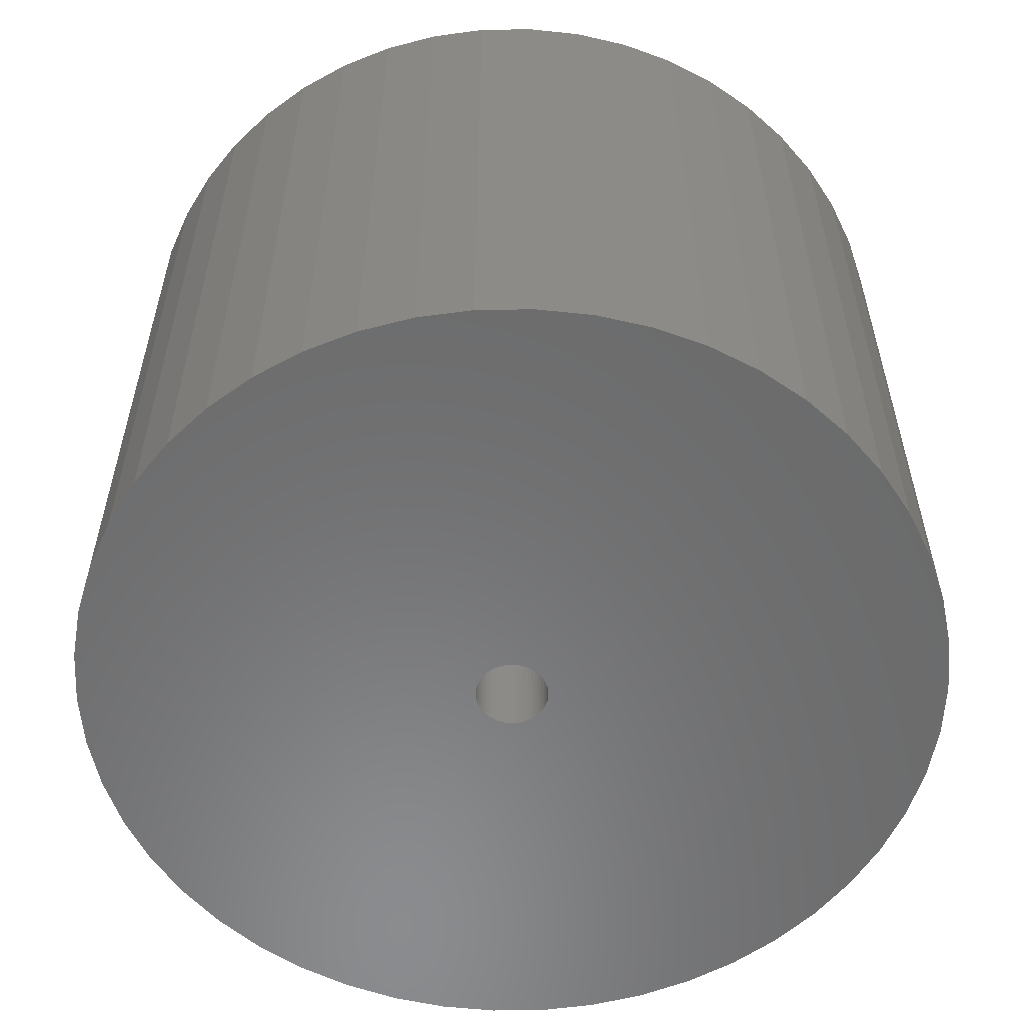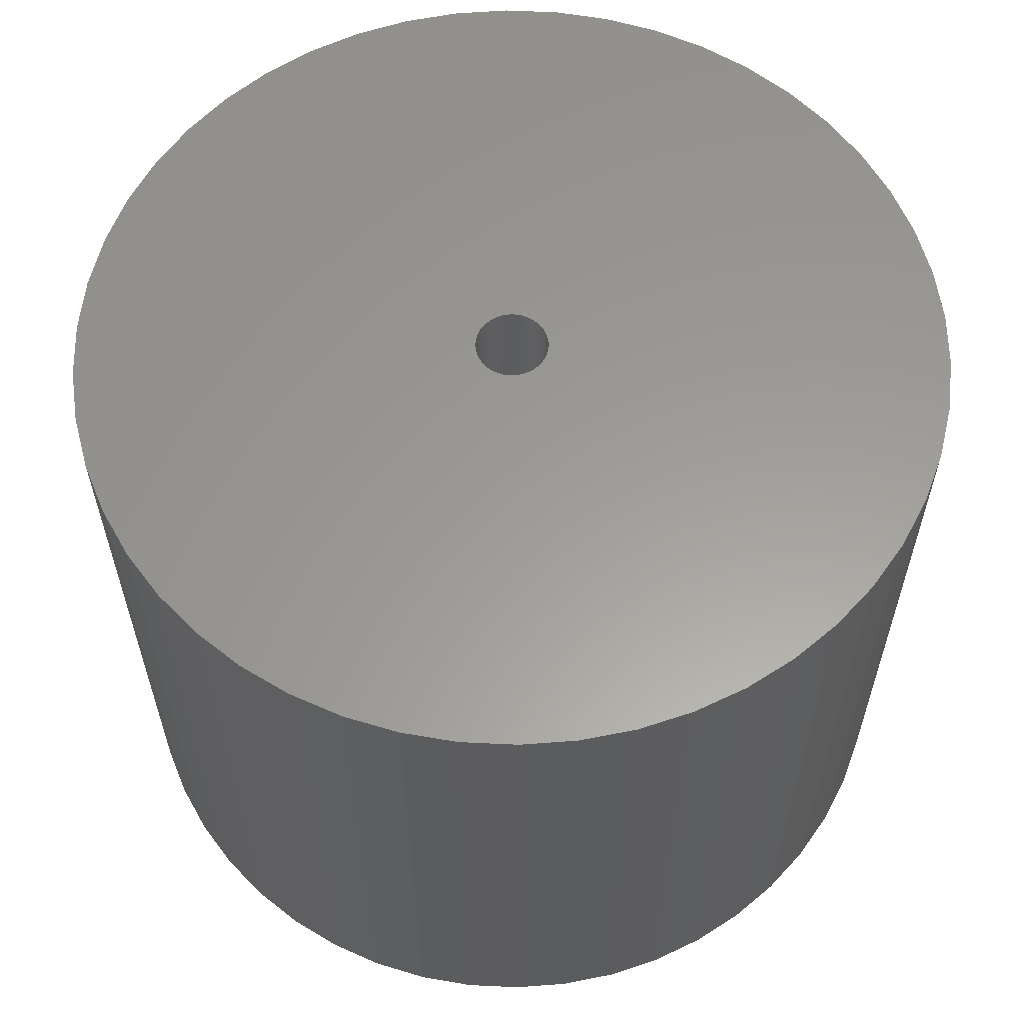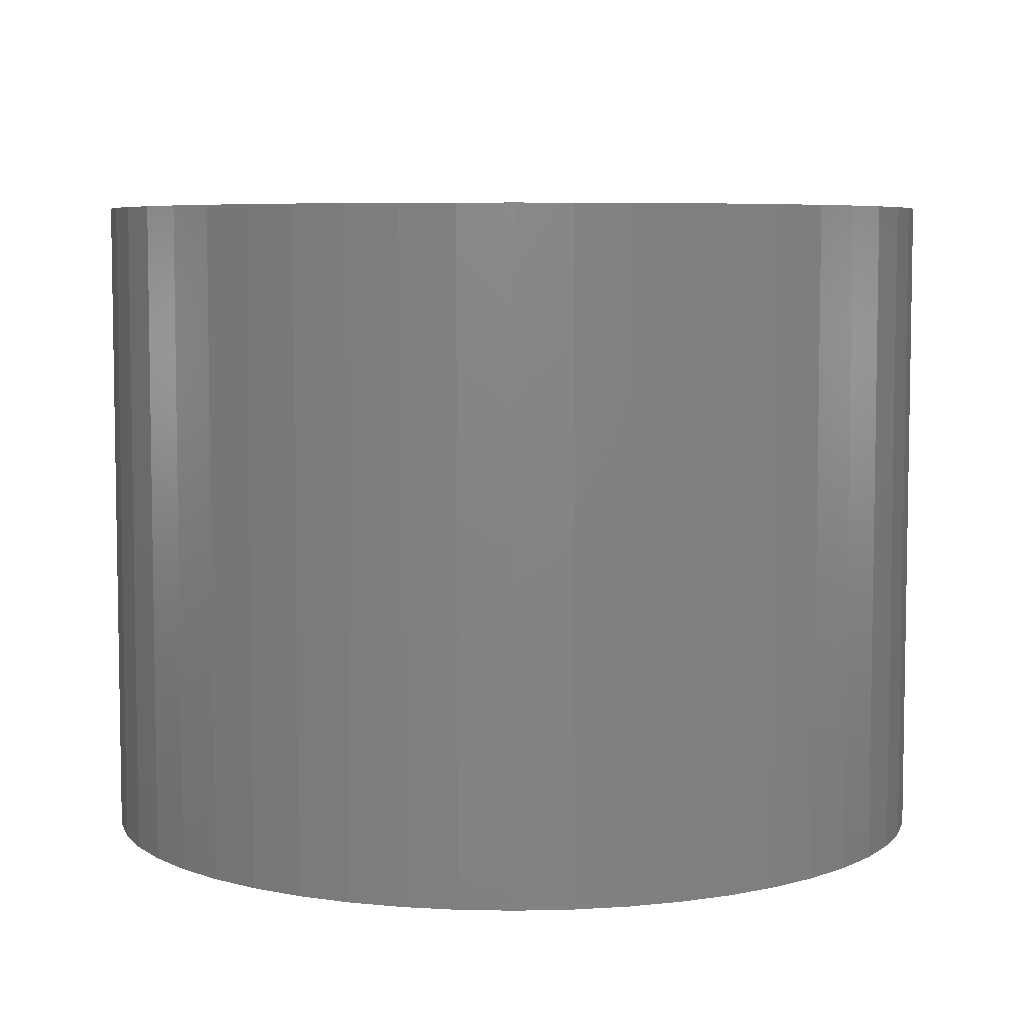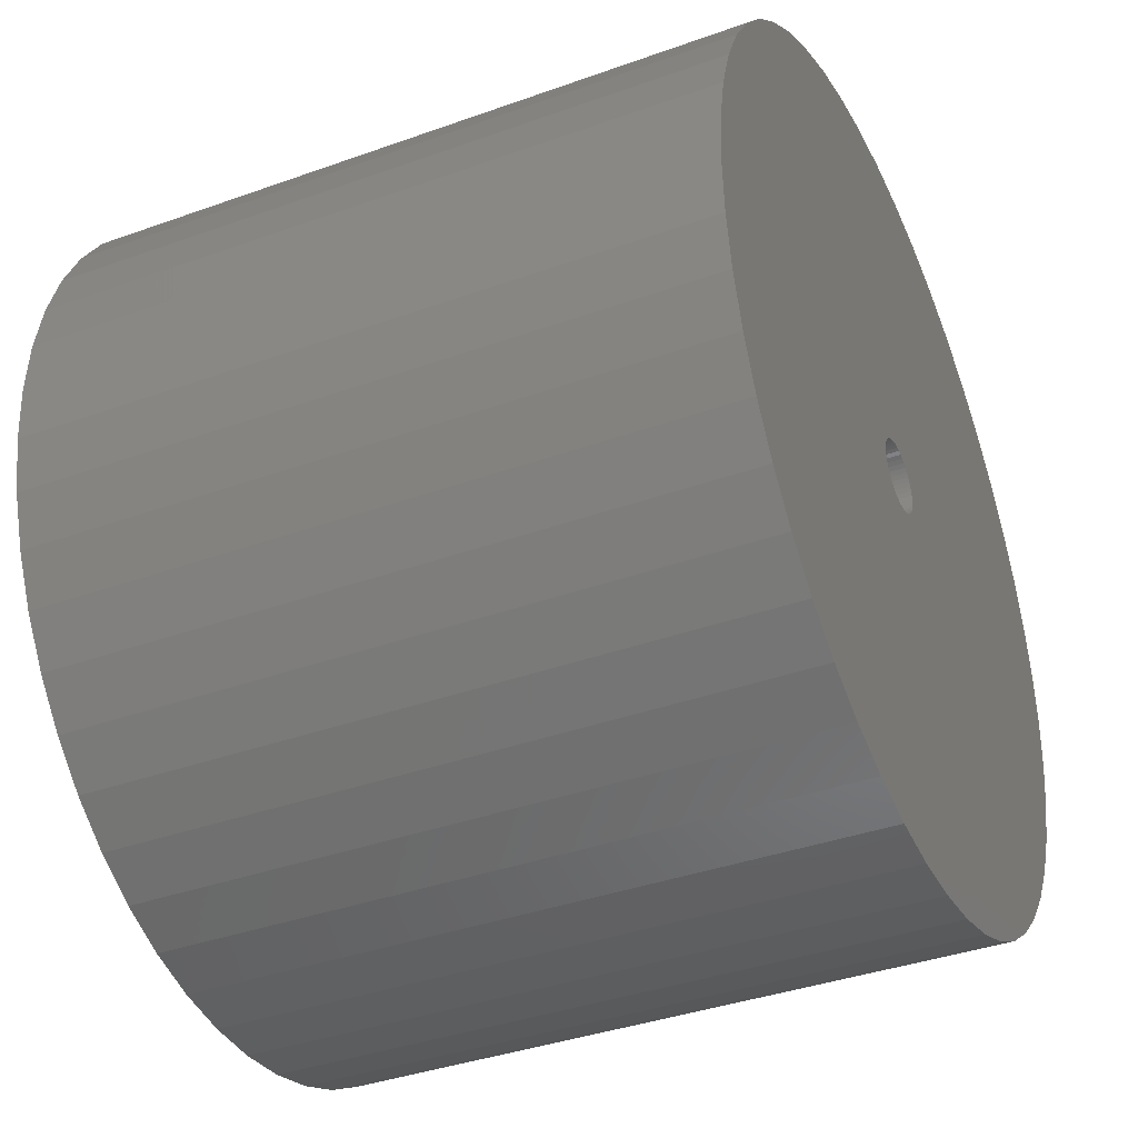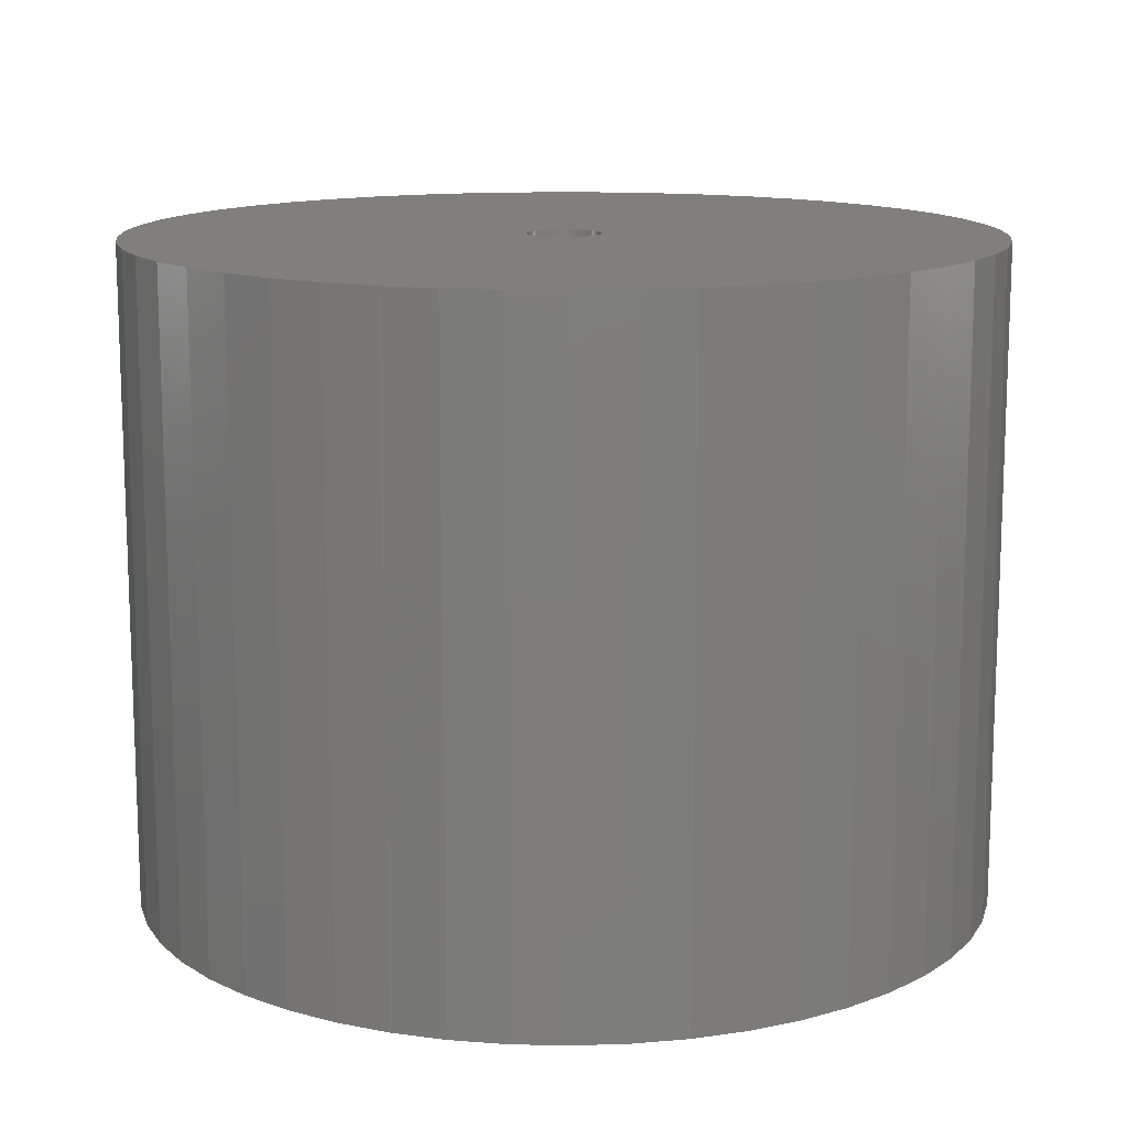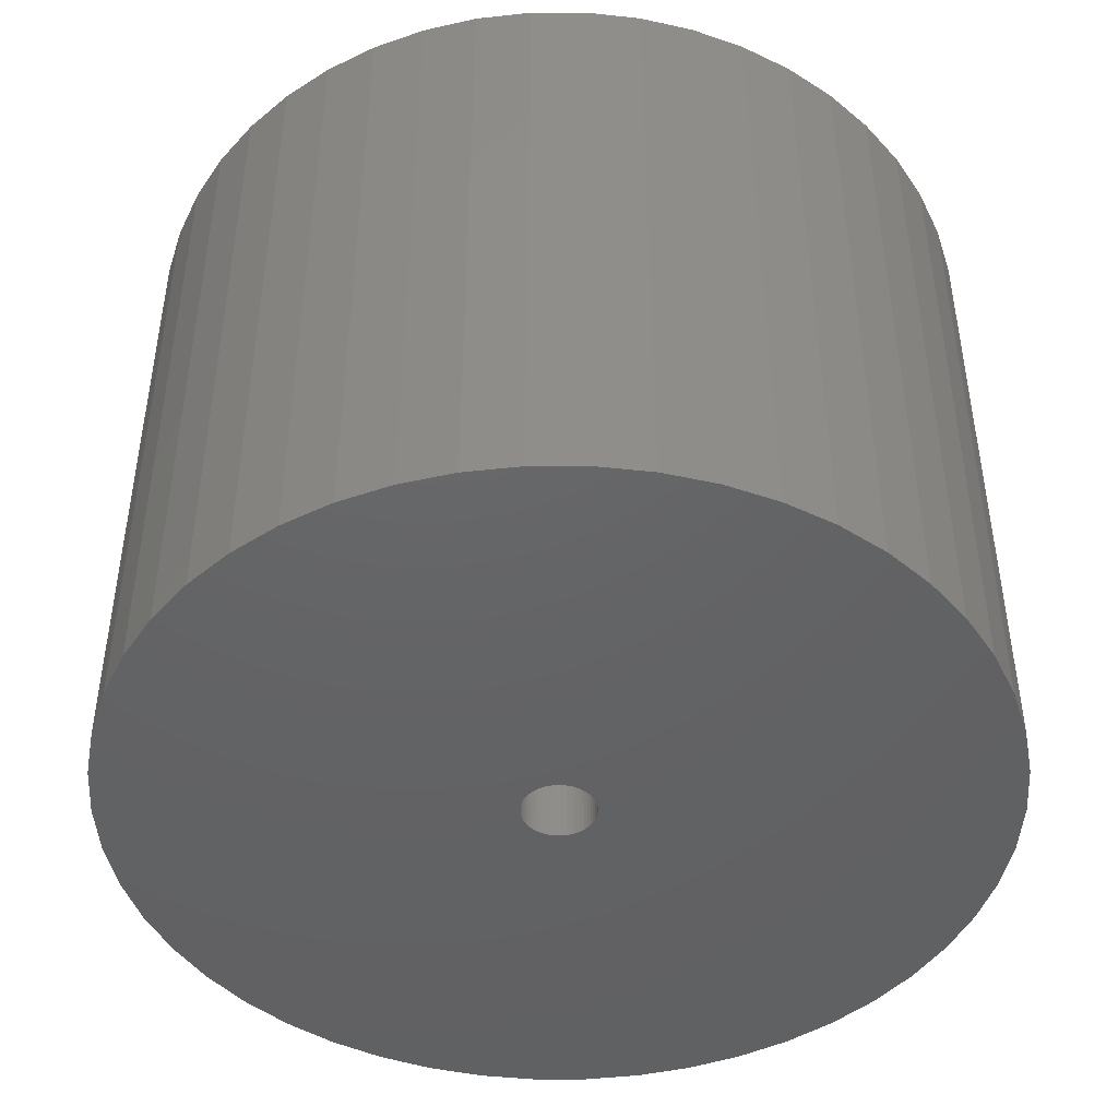
<metadata>
{"format":"stl","ext":"stl","renderer":"f3d","projection":"perspective","resolution":1024,"background":"white","views":[{"elev":-57.0,"azim":101.7,"up":"+Z"},{"elev":60.1,"azim":82.0,"up":"+Z"},{"elev":6.2,"azim":-97.6,"up":"+Z"},{"elev":-38.1,"azim":114.5,"up":"+Y"},{"elev":13.2,"azim":96.6,"up":"+Z"},{"elev":-45.5,"azim":-28.7,"up":"+Z"}]}
</metadata>
<code>
# stl→obj: 200 verts, 400 faces
v 21.5 0 16.5
v 21.33 2.695 -16.5
v 21.33 2.695 16.5
v 21.5 0 -16.5
v -21.5 0 -16.5
v -21.33 2.695 16.5
v -21.33 2.695 -16.5
v -21.5 0 16.5
v 1.35 21.46 -16.5
v -1.35 21.46 16.5
v 1.35 21.46 16.5
v -1.35 21.46 -16.5
v -1.35 -21.46 -16.5
v 1.35 -21.46 16.5
v -1.35 -21.46 16.5
v 1.35 -21.46 -16.5
v 15.67 14.72 -16.5
v 13.7 16.57 16.5
v 15.67 14.72 16.5
v 13.7 16.57 -16.5
v -13.7 16.57 -16.5
v -15.67 14.72 16.5
v -13.7 16.57 16.5
v -15.67 14.72 -16.5
v -6.644 20.45 -16.5
v -9.154 19.45 16.5
v -6.644 20.45 16.5
v -9.154 19.45 -16.5
v 19.99 7.915 16.5
v 18.84 10.36 -16.5
v 18.84 10.36 16.5
v 19.99 7.915 -16.5
v 17.39 12.64 -16.5
v 17.39 12.64 16.5
v 9.154 19.45 -16.5
v 6.644 20.45 16.5
v 9.154 19.45 16.5
v 6.644 20.45 -16.5
v 11.52 18.15 -16.5
v 11.52 18.15 16.5
v -19.99 7.915 -16.5
v -18.84 10.36 16.5
v -18.84 10.36 -16.5
v -19.99 7.915 16.5
v -17.39 12.64 -16.5
v -17.39 12.64 16.5
v -20.82 5.347 -16.5
v -20.82 5.347 16.5
v -4.029 21.12 -16.5
v -4.029 21.12 16.5
v 20.82 5.347 16.5
v 20.82 5.347 -16.5
v 4.029 21.12 16.5
v 4.029 21.12 -16.5
v 1.8 0 16.5
v 1.786 0.2256 16.5
v 21.33 -2.695 16.5
v 1.743 0.4476 16.5
v 1.786 -0.2256 16.5
v 1.674 0.6626 16.5
v 20.82 -5.347 16.5
v 1.577 0.8672 16.5
v 1.743 -0.4476 16.5
v 1.456 1.058 16.5
v 19.99 -7.915 16.5
v 1.312 1.232 16.5
v 1.674 -0.6626 16.5
v 1.147 1.387 16.5
v 18.84 -10.36 16.5
v 0.9645 1.52 16.5
v 1.577 -0.8672 16.5
v 0.7664 1.629 16.5
v 17.39 -12.64 16.5
v 0.5562 1.712 16.5
v 1.456 -1.058 16.5
v 15.67 -14.72 16.5
v 0.3373 1.768 16.5
v 0.113 1.796 16.5
v -0.113 1.796 16.5
v -0.3373 1.768 16.5
v -0.5562 1.712 16.5
v -0.7664 1.629 16.5
v -0.9645 1.52 16.5
v -11.52 18.15 16.5
v -1.147 1.387 16.5
v -1.312 1.232 16.5
v -1.456 1.058 16.5
v 1.312 -1.232 16.5
v 13.7 -16.57 16.5
v 1.147 -1.387 16.5
v 11.52 -18.15 16.5
v 0.9645 -1.52 16.5
v 9.154 -19.45 16.5
v 0.7664 -1.629 16.5
v 6.644 -20.45 16.5
v 0.5562 -1.712 16.5
v 4.029 -21.12 16.5
v 0.3373 -1.768 16.5
v 0.113 -1.796 16.5
v -0.113 -1.796 16.5
v -0.3373 -1.768 16.5
v -4.029 -21.12 16.5
v -0.5562 -1.712 16.5
v -6.644 -20.45 16.5
v -0.7664 -1.629 16.5
v -9.154 -19.45 16.5
v -0.9645 -1.52 16.5
v -11.52 -18.15 16.5
v -1.147 -1.387 16.5
v -13.7 -16.57 16.5
v -1.312 -1.232 16.5
v -15.67 -14.72 16.5
v -1.456 -1.058 16.5
v -17.39 -12.64 16.5
v -1.577 -0.8672 16.5
v -18.84 -10.36 16.5
v -1.674 -0.6626 16.5
v -19.99 -7.915 16.5
v -1.743 -0.4476 16.5
v -20.82 -5.347 16.5
v -1.786 -0.2256 16.5
v -21.33 -2.695 16.5
v -1.8 0 16.5
v -1.577 0.8672 16.5
v -1.674 0.6626 16.5
v -1.743 0.4476 16.5
v -1.786 0.2256 16.5
v -11.52 18.15 -16.5
v 21.33 -2.695 -16.5
v 17.39 -12.64 -16.5
v 15.67 -14.72 -16.5
v 20.82 -5.347 -16.5
v 19.99 -7.915 -16.5
v -18.84 -10.36 -16.5
v -19.99 -7.915 -16.5
v 1.8 0 -16.5
v 1.786 -0.2256 -16.5
v 1.743 -0.4476 -16.5
v 1.786 0.2256 -16.5
v 1.674 -0.6626 -16.5
v 18.84 -10.36 -16.5
v 1.577 -0.8672 -16.5
v 1.743 0.4476 -16.5
v 1.456 -1.058 -16.5
v 1.312 -1.232 -16.5
v 13.7 -16.57 -16.5
v 1.674 0.6626 -16.5
v 1.147 -1.387 -16.5
v 11.52 -18.15 -16.5
v 0.9645 -1.52 -16.5
v 9.154 -19.45 -16.5
v 1.577 0.8672 -16.5
v 0.7664 -1.629 -16.5
v 6.644 -20.45 -16.5
v 0.5562 -1.712 -16.5
v 4.029 -21.12 -16.5
v 1.456 1.058 -16.5
v 0.3373 -1.768 -16.5
v 0.113 -1.796 -16.5
v -0.113 -1.796 -16.5
v -0.3373 -1.768 -16.5
v -4.029 -21.12 -16.5
v -0.5562 -1.712 -16.5
v -6.644 -20.45 -16.5
v -0.7664 -1.629 -16.5
v -9.154 -19.45 -16.5
v -0.9645 -1.52 -16.5
v -11.52 -18.15 -16.5
v -1.147 -1.387 -16.5
v -13.7 -16.57 -16.5
v -1.312 -1.232 -16.5
v -15.67 -14.72 -16.5
v -1.456 -1.058 -16.5
v 1.312 1.232 -16.5
v 1.147 1.387 -16.5
v 0.9645 1.52 -16.5
v 0.7664 1.629 -16.5
v 0.5562 1.712 -16.5
v 0.3373 1.768 -16.5
v 0.113 1.796 -16.5
v -0.113 1.796 -16.5
v -0.3373 1.768 -16.5
v -0.5562 1.712 -16.5
v -0.7664 1.629 -16.5
v -0.9645 1.52 -16.5
v -1.147 1.387 -16.5
v -1.312 1.232 -16.5
v -1.456 1.058 -16.5
v -1.577 0.8672 -16.5
v -1.674 0.6626 -16.5
v -1.743 0.4476 -16.5
v -1.786 0.2256 -16.5
v -1.8 0 -16.5
v -17.39 -12.64 -16.5
v -1.577 -0.8672 -16.5
v -1.674 -0.6626 -16.5
v -1.743 -0.4476 -16.5
v -20.82 -5.347 -16.5
v -1.786 -0.2256 -16.5
v -21.33 -2.695 -16.5
f 1 2 3
f 2 1 4
f 5 6 7
f 6 5 8
f 9 10 11
f 10 9 12
f 13 14 15
f 14 13 16
f 17 18 19
f 18 17 20
f 21 22 23
f 22 21 24
f 25 26 27
f 26 25 28
f 29 30 31
f 30 29 32
f 31 33 34
f 33 31 30
f 35 36 37
f 36 35 38
f 39 37 40
f 37 39 35
f 41 42 43
f 42 41 44
f 45 22 24
f 22 45 46
f 47 44 41
f 44 47 48
f 49 27 50
f 27 49 25
f 51 32 29
f 32 51 52
f 3 52 51
f 52 3 2
f 34 17 19
f 17 34 33
f 38 53 36
f 53 38 54
f 54 11 53
f 11 54 9
f 20 40 18
f 40 20 39
f 43 46 45
f 46 43 42
f 7 48 47
f 48 7 6
f 55 1 3
f 56 3 51
f 1 55 57
f 58 51 29
f 59 57 55
f 60 29 31
f 57 59 61
f 62 31 34
f 63 61 59
f 64 34 19
f 61 63 65
f 66 19 18
f 67 65 63
f 68 18 40
f 65 67 69
f 70 40 37
f 71 69 67
f 72 37 36
f 69 71 73
f 74 36 53
f 75 73 71
f 73 75 76
f 3 56 55
f 51 58 56
f 29 60 58
f 31 62 60
f 34 64 62
f 77 53 11
f 19 66 64
f 18 68 66
f 40 70 68
f 37 72 70
f 36 74 72
f 53 77 74
f 11 78 77
f 11 79 78
f 10 79 11
f 79 10 80
f 50 80 10
f 80 50 81
f 27 81 50
f 81 27 82
f 26 82 27
f 82 26 83
f 84 83 26
f 83 84 85
f 23 85 84
f 85 23 86
f 22 86 23
f 86 22 87
f 88 76 75
f 76 88 89
f 90 89 88
f 89 90 91
f 92 91 90
f 91 92 93
f 94 93 92
f 93 94 95
f 96 95 94
f 95 96 97
f 98 97 96
f 97 98 14
f 99 14 98
f 100 14 99
f 15 100 101
f 102 101 103
f 104 103 105
f 106 105 107
f 108 107 109
f 110 109 111
f 100 15 14
f 112 111 113
f 114 113 115
f 116 115 117
f 118 117 119
f 120 119 121
f 122 121 123
f 46 87 22
f 101 102 15
f 87 46 124
f 103 104 102
f 42 124 46
f 105 106 104
f 124 42 125
f 107 108 106
f 44 125 42
f 109 110 108
f 125 44 126
f 111 112 110
f 48 126 44
f 113 114 112
f 126 48 127
f 115 116 114
f 6 127 48
f 117 118 116
f 127 6 123
f 119 120 118
f 8 123 6
f 121 122 120
f 123 8 122
f 28 84 26
f 84 28 128
f 128 23 84
f 23 128 21
f 12 50 10
f 50 12 49
f 57 4 1
f 4 57 129
f 76 130 73
f 130 76 131
f 65 132 61
f 132 65 133
f 61 129 57
f 129 61 132
f 134 118 135
f 118 134 116
f 136 4 129
f 137 129 132
f 4 136 2
f 138 132 133
f 139 2 136
f 140 133 141
f 2 139 52
f 142 141 130
f 143 52 139
f 144 130 131
f 52 143 32
f 145 131 146
f 147 32 143
f 148 146 149
f 32 147 30
f 150 149 151
f 152 30 147
f 153 151 154
f 30 152 33
f 155 154 156
f 157 33 152
f 33 157 17
f 129 137 136
f 132 138 137
f 133 140 138
f 141 142 140
f 130 144 142
f 158 156 16
f 131 145 144
f 146 148 145
f 149 150 148
f 151 153 150
f 154 155 153
f 156 158 155
f 16 159 158
f 16 160 159
f 13 160 16
f 160 13 161
f 162 161 13
f 161 162 163
f 164 163 162
f 163 164 165
f 166 165 164
f 165 166 167
f 168 167 166
f 167 168 169
f 170 169 168
f 169 170 171
f 172 171 170
f 171 172 173
f 174 17 157
f 17 174 20
f 175 20 174
f 20 175 39
f 176 39 175
f 39 176 35
f 177 35 176
f 35 177 38
f 178 38 177
f 38 178 54
f 179 54 178
f 54 179 9
f 180 9 179
f 181 9 180
f 12 181 182
f 49 182 183
f 25 183 184
f 28 184 185
f 128 185 186
f 21 186 187
f 181 12 9
f 24 187 188
f 45 188 189
f 43 189 190
f 41 190 191
f 47 191 192
f 7 192 193
f 194 173 172
f 182 49 12
f 173 194 195
f 183 25 49
f 134 195 194
f 184 28 25
f 195 134 196
f 185 128 28
f 135 196 134
f 186 21 128
f 196 135 197
f 187 24 21
f 198 197 135
f 188 45 24
f 197 198 199
f 189 43 45
f 200 199 198
f 190 41 43
f 199 200 193
f 191 47 41
f 5 193 200
f 192 7 47
f 193 5 7
f 151 91 93
f 91 151 149
f 146 76 89
f 76 146 131
f 73 141 69
f 141 73 130
f 135 120 198
f 120 135 118
f 154 93 95
f 93 154 151
f 156 95 97
f 95 156 154
f 16 97 14
f 97 16 156
f 69 133 65
f 133 69 141
f 162 15 102
f 15 162 13
f 166 104 106
f 104 166 164
f 164 102 104
f 102 164 162
f 172 114 194
f 114 172 112
f 172 110 112
f 110 172 170
f 198 122 200
f 122 198 120
f 200 8 5
f 8 200 122
f 149 89 91
f 89 149 146
f 194 116 134
f 116 194 114
f 168 106 108
f 106 168 166
f 170 108 110
f 108 170 168
f 136 56 139
f 56 136 55
f 123 192 127
f 192 123 193
f 181 78 79
f 78 181 180
f 159 100 99
f 100 159 160
f 175 66 68
f 66 175 174
f 187 85 86
f 85 187 186
f 184 81 82
f 81 184 183
f 147 62 152
f 62 147 60
f 139 58 143
f 58 139 56
f 178 72 74
f 72 178 177
f 179 74 77
f 74 179 178
f 176 68 70
f 68 176 175
f 125 189 124
f 189 125 190
f 124 188 87
f 188 124 189
f 126 190 125
f 190 126 191
f 186 83 85
f 83 186 185
f 183 80 81
f 80 183 182
f 158 99 98
f 99 158 159
f 143 60 147
f 60 143 58
f 157 66 174
f 66 157 64
f 152 64 157
f 64 152 62
f 180 77 78
f 77 180 179
f 177 70 72
f 70 177 176
f 87 187 86
f 187 87 188
f 127 191 126
f 191 127 192
f 185 82 83
f 82 185 184
f 182 79 80
f 79 182 181
f 145 90 88
f 90 145 148
f 138 59 137
f 59 138 63
f 153 96 94
f 96 153 155
f 150 94 92
f 94 150 153
f 142 67 140
f 67 142 71
f 145 75 144
f 75 145 88
f 137 55 136
f 55 137 59
f 163 105 103
f 105 163 165
f 161 103 101
f 103 161 163
f 111 173 113
f 173 111 171
f 117 197 119
f 197 117 196
f 121 193 123
f 193 121 199
f 155 98 96
f 98 155 158
f 148 92 90
f 92 148 150
f 140 63 138
f 63 140 67
f 144 71 142
f 71 144 75
f 160 101 100
f 101 160 161
f 167 109 107
f 109 167 169
f 169 111 109
f 111 169 171
f 115 196 117
f 196 115 195
f 119 199 121
f 199 119 197
f 165 107 105
f 107 165 167
f 113 195 115
f 195 113 173

</code>
